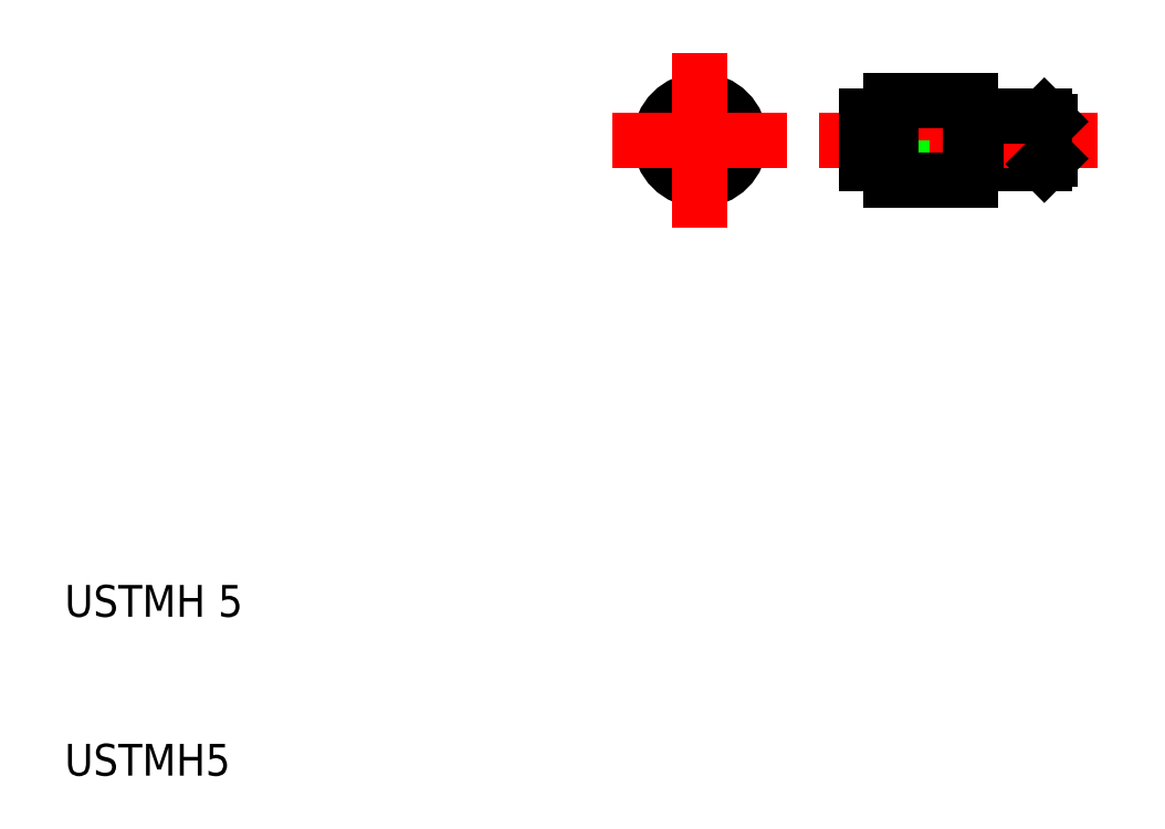
<metadata>
{"format":"dxf","ext":"dxf","renderer":"ezdxf+matplotlib","layout":"modelspace","background":"white","min_lineweight":24,"dpi":150}
</metadata>
<code>
0
SECTION
2
ENTITIES
0
LINE
8
0
10
62.7
20
51.5
30
0
11
62.7
21
50
31
0
0
LINE
8
0
10
60.5
20
51.5
30
0
11
60.5
21
50
31
0
0
LINE
8
0
10
62
20
50
30
0
11
62
21
51.5
31
0
0
LINE
8
0
10
67.33
20
48.83
30
0
11
67.33
21
51.17
31
0
0
LINE
8
0
10
67
20
51.17
30
0
11
67
21
48.83
31
0
0
LINE
8
0
10
71.67
20
51.5
30
0
11
71.67
21
48.5
31
0
0
LINE
8
0
10
72
20
51.17
30
0
11
72
21
48.83
31
0
0
LINE
8
0
10
67.33
20
48.5
30
0
11
71.67
21
48.5
31
0
0
LINE
8
CENTER
10
57.5
20
50
30
0
11
75
21
50
31
0
0
LINE
8
0
10
67.33
20
48.83
30
0
11
67
21
48.83
31
0
0
LINE
8
0
10
60.5
20
48.5
30
0
11
60.5
21
50
31
0
0
LINE
8
0
10
62.7
20
48.5
30
0
11
62.7
21
50
31
0
0
LINE
8
0
10
60.5
20
48.5
30
0
11
62
21
48.5
31
0
0
LINE
8
0
10
62.7
20
48.5
30
0
11
62
21
48.5
31
0
0
LINE
8
0
10
62
20
48.5
30
0
11
62
21
47.5
31
0
0
LINE
8
0
10
62
20
50
30
0
11
62
21
48.5
31
0
0
LINE
8
0
10
67
20
48.83
30
0
11
67
21
47.5
31
0
0
LINE
8
0
10
62
20
47.5
30
0
11
67
21
47.5
31
0
0
LINE
8
0
10
67.33
20
48.5
30
0
11
67.33
21
48.83
31
0
0
LINE
8
0
10
71.67
20
48.5
30
0
11
72
21
48.83
31
0
0
LINE
8
0
10
67.33
20
51.5
30
0
11
71.67
21
51.5
31
0
0
LINE
8
0
10
67.33
20
51.17
30
0
11
67
21
51.17
31
0
0
LINE
8
0
10
62.7
20
51.5
30
0
11
62
21
51.5
31
0
0
LINE
8
0
10
62
20
51.5
30
0
11
62
21
52.5
31
0
0
LINE
8
0
10
60.5
20
51.5
30
0
11
62
21
51.5
31
0
0
LINE
8
0
10
62
20
52.5
30
0
11
67
21
52.5
31
0
0
LINE
8
0
10
67
20
52.5
30
0
11
67
21
51.17
31
0
0
LINE
8
0
10
67.33
20
51.17
30
0
11
67.33
21
51.5
31
0
0
LINE
8
0
10
71.67
20
51.5
30
0
11
72
21
51.17
31
0
0
CIRCLE
8
0
10
50
20
50
30
0
40
1.5
0
CIRCLE
8
0
10
50
20
50
30
0
40
1.5
0
CIRCLE
8
0
10
50
20
50
30
0
40
2.5
0
LINE
8
CENTER
10
44.5
20
50
30
0
11
55.5
21
50
31
0
0
LINE
8
CENTER
10
50
20
44.5
30
0
11
50
21
55.5
31
0
0
TEXT
8
0
10
10
20
20
30
0
40
2
1
USTMH 5
0
TEXT
8
0
10
10
20
10
30
0
40
2
1
USTMH5
0
VIEWPORT
8
0
10
261.5
20
148.5
30
0
40
523
41
297
68
     1
69
     1
0
ENDSEC
0
EOF

</code>
